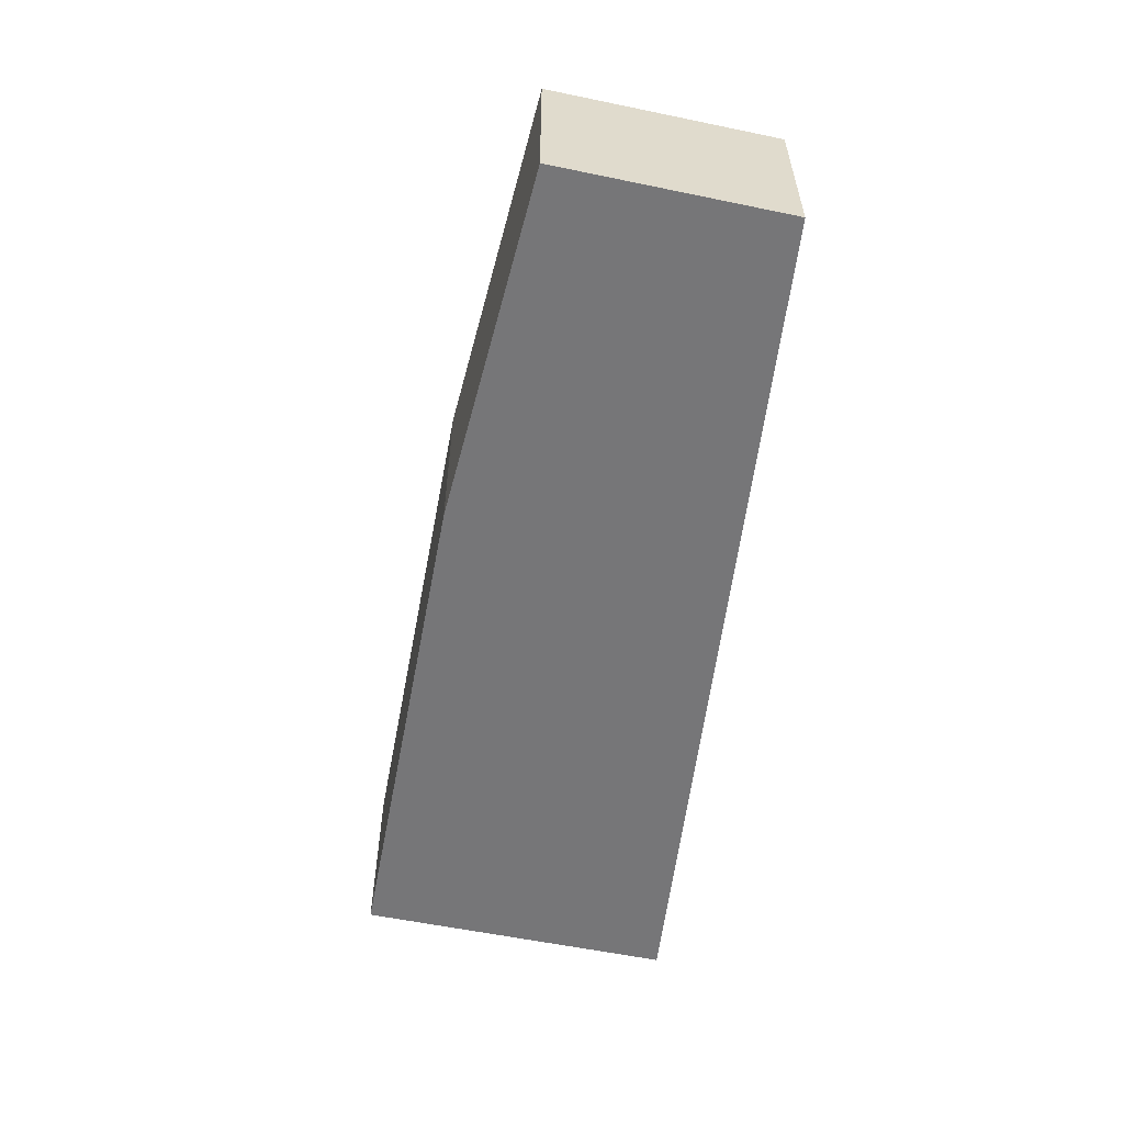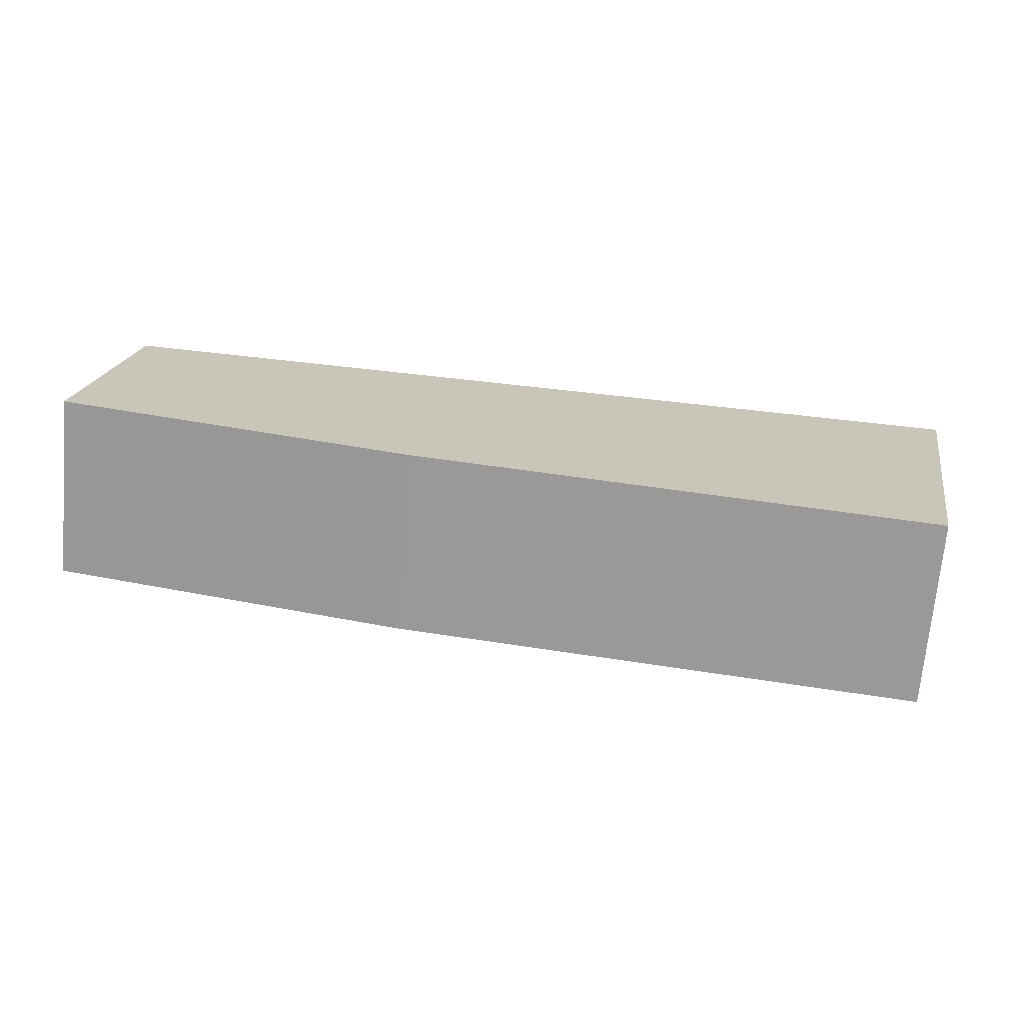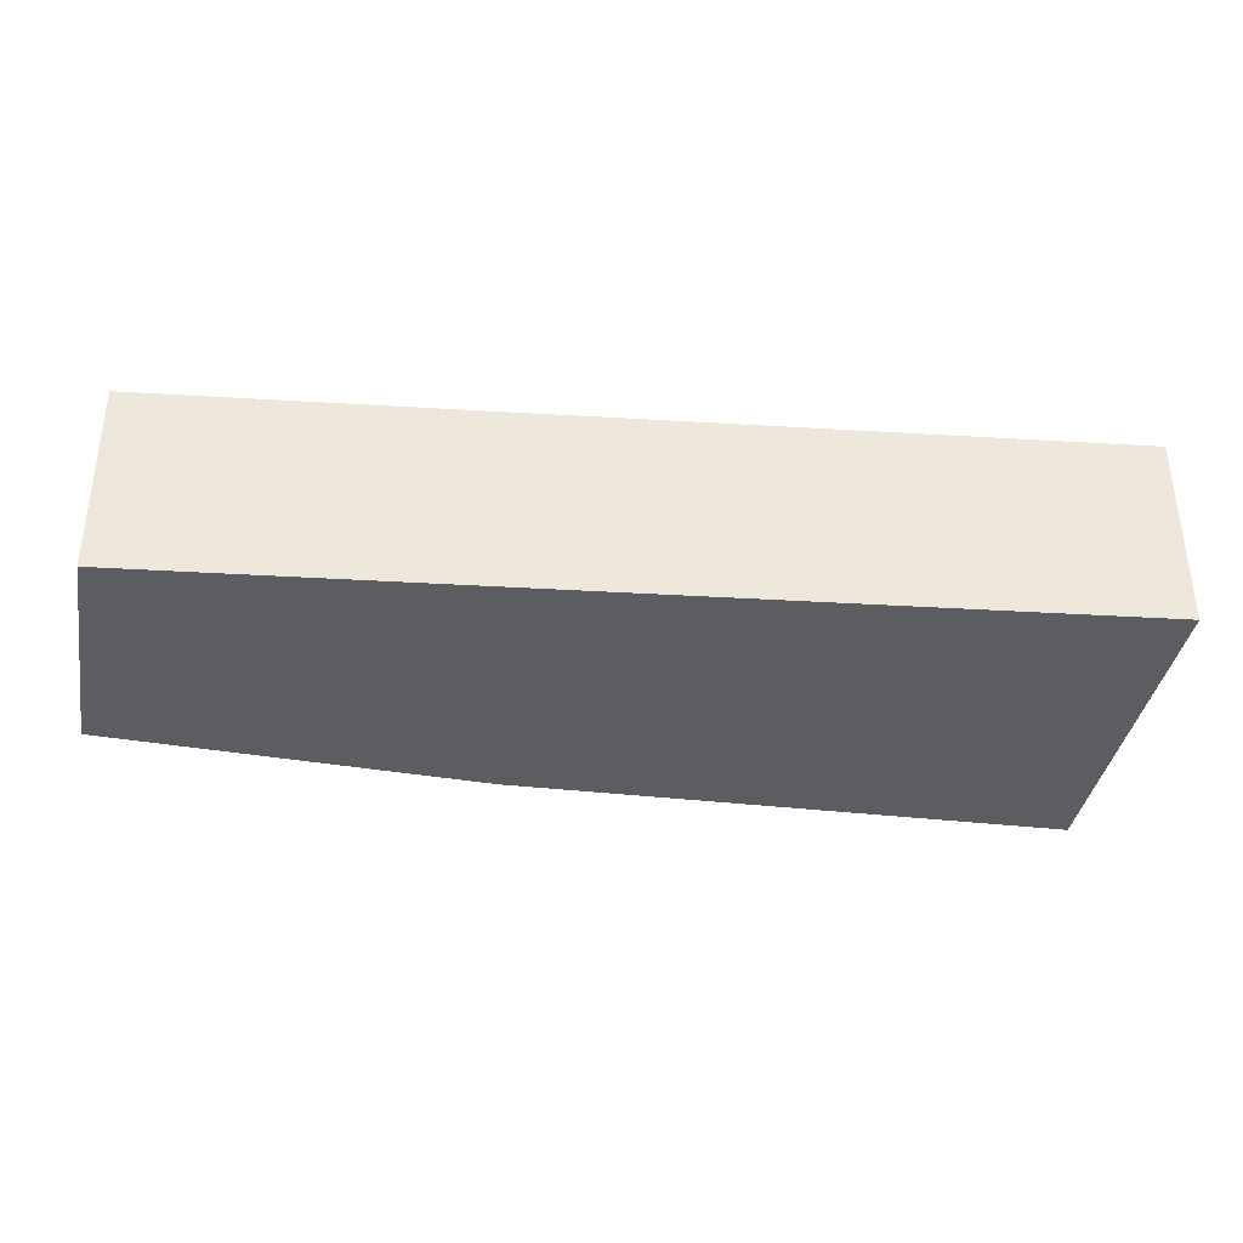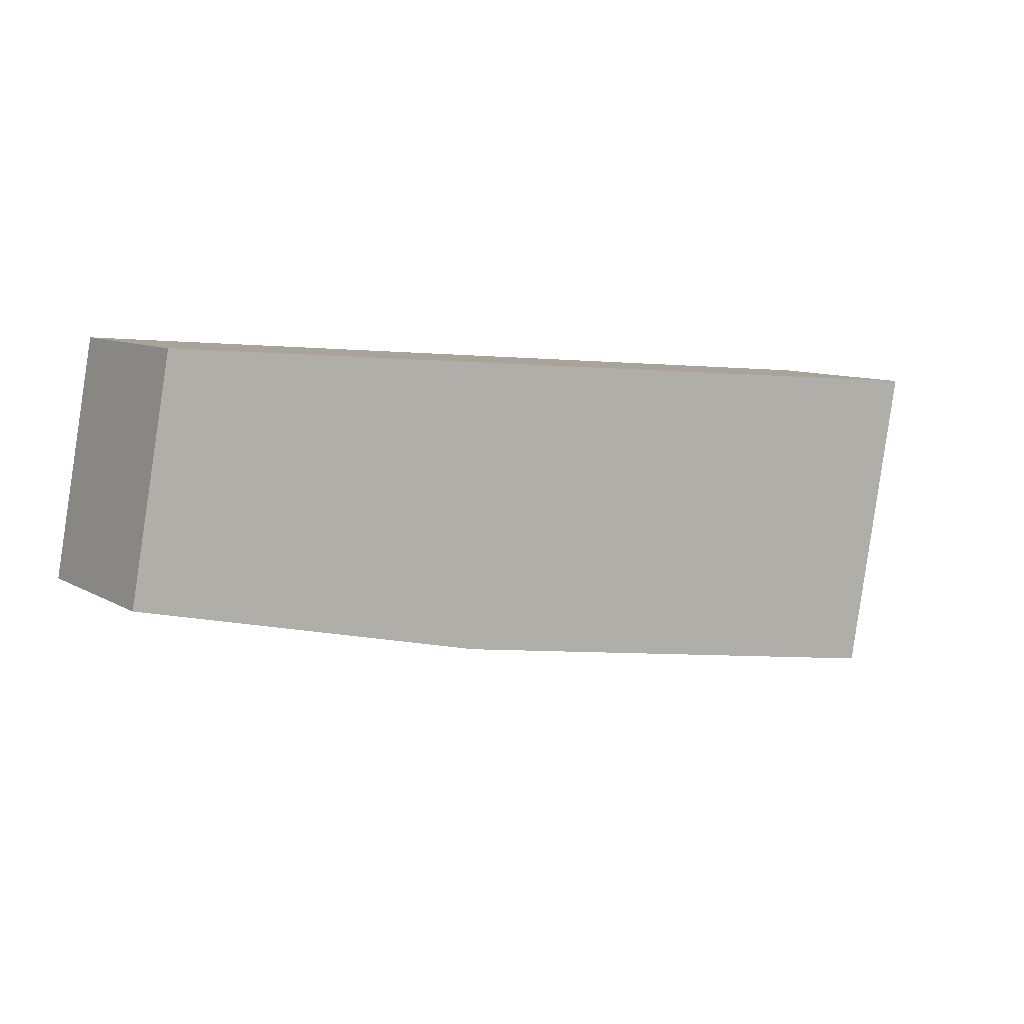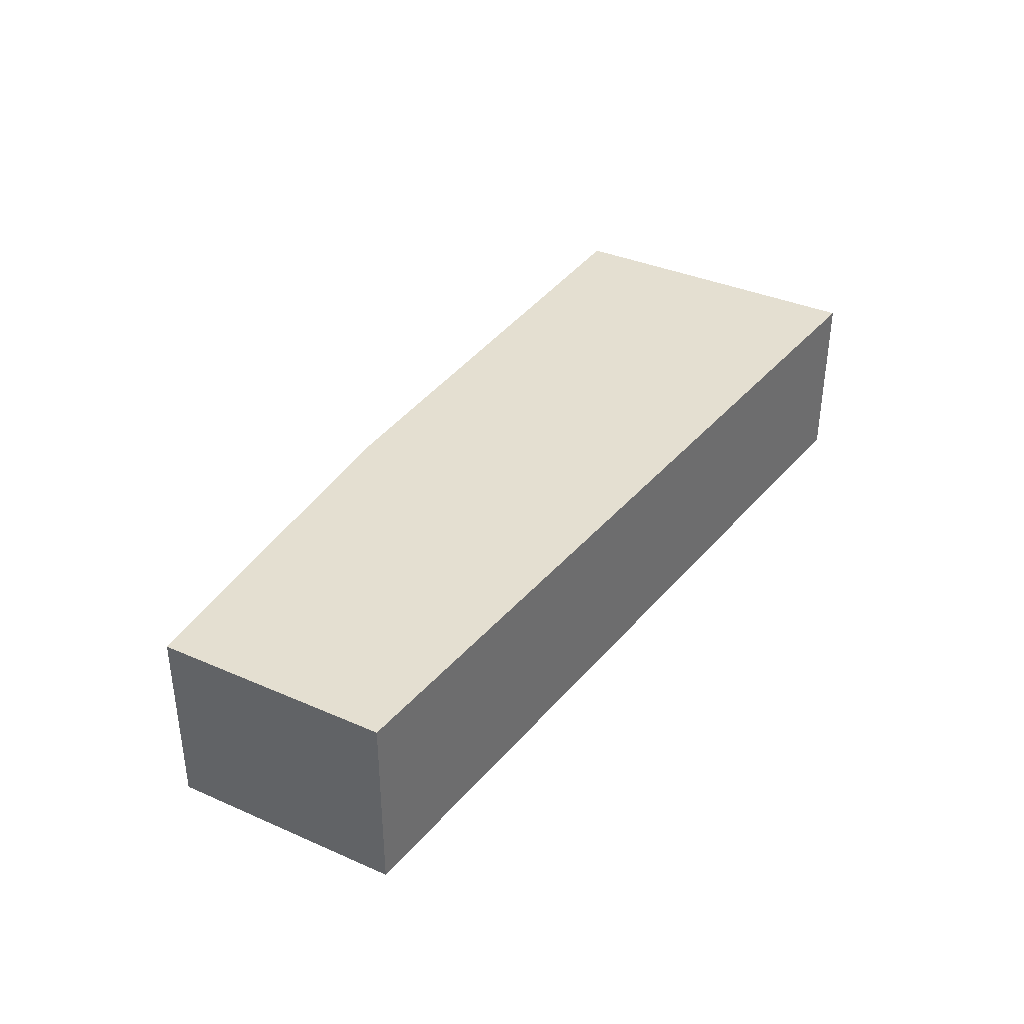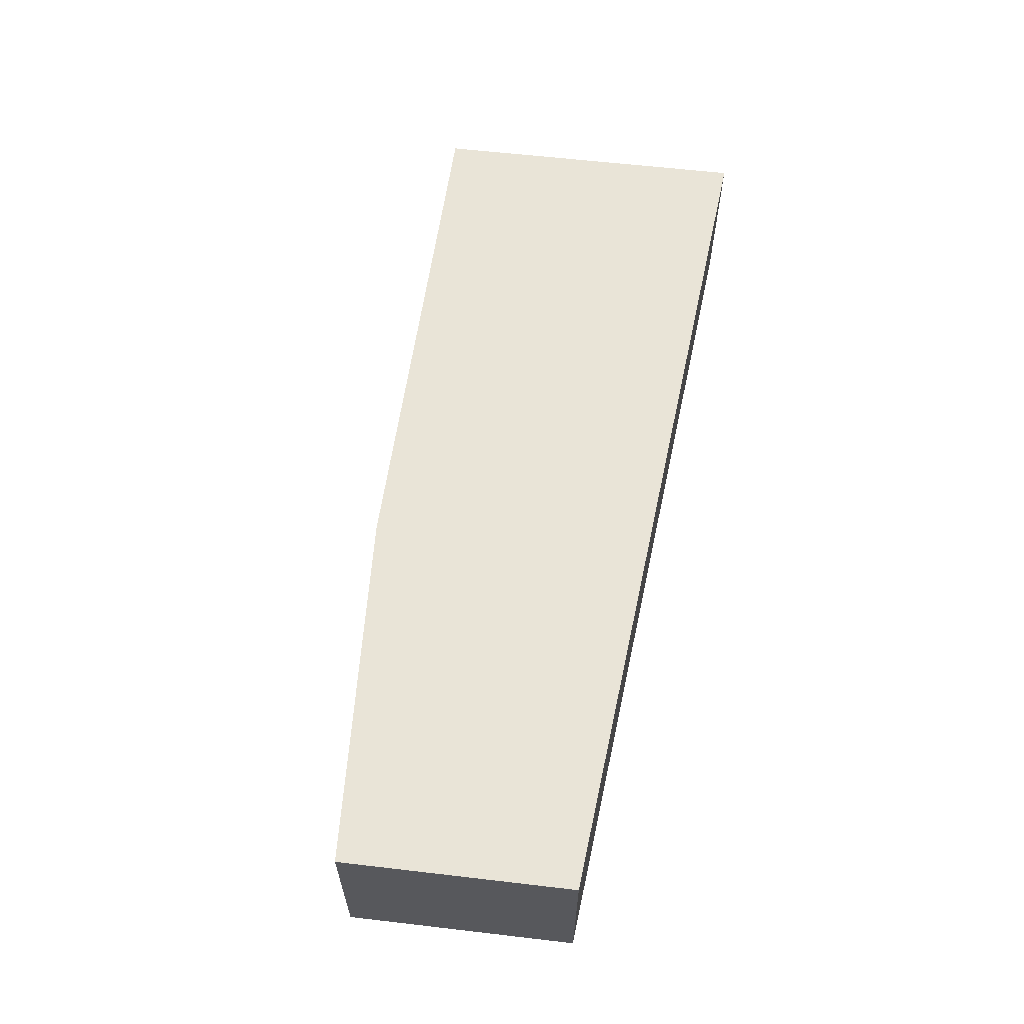
<metadata>
{"format":"obj","ext":"obj","renderer":"f3d","projection":"perspective","resolution":1024,"background":"white","views":[{"elev":-56.9,"azim":-92.2,"up":"+Y"},{"elev":-69.9,"azim":-5.0,"up":"+Z"},{"elev":52.8,"azim":-0.1,"up":"+Z"},{"elev":8.9,"azim":-33.6,"up":"+Z"},{"elev":36.8,"azim":-50.5,"up":"+Y"},{"elev":61.0,"azim":-73.2,"up":"+Y"}]}
</metadata>
<code>
v  0.241 1.102 1.369
v  2.107 1.102 -0.474
v  0 1.102 6.748e-17
v  5.51 1.102 0.949
v  5.176 1.102 -0.934
v  5.176 5.719e-17 -0.934
v  2.107 2.902e-17 -0.474
v  0 0 0
v  0.241 -8.383e-17 1.369
v  5.51 -5.811e-17 0.949
g defaultobject
f 1 2 3
f 2 1 4
f 2 4 5
f 6 2 5
f 2 6 7
f 7 3 2
f 3 7 8
f 8 1 3
f 1 8 9
f 9 4 1
f 4 9 10
f 10 5 4
f 5 10 6
f 7 9 8
f 9 7 10
f 10 7 6

</code>
